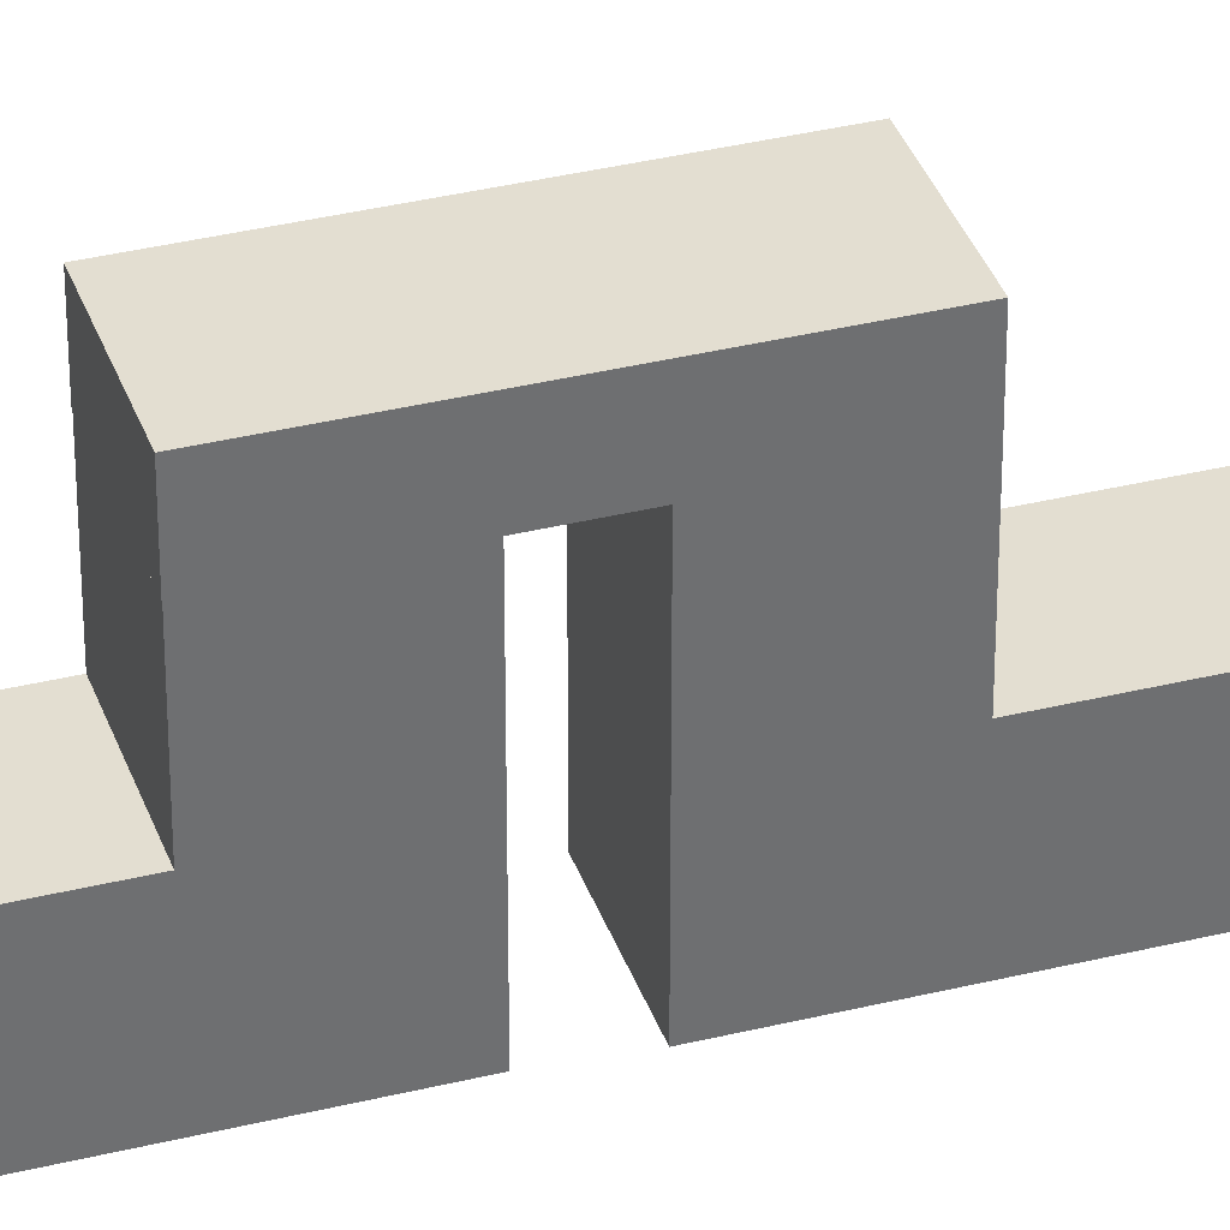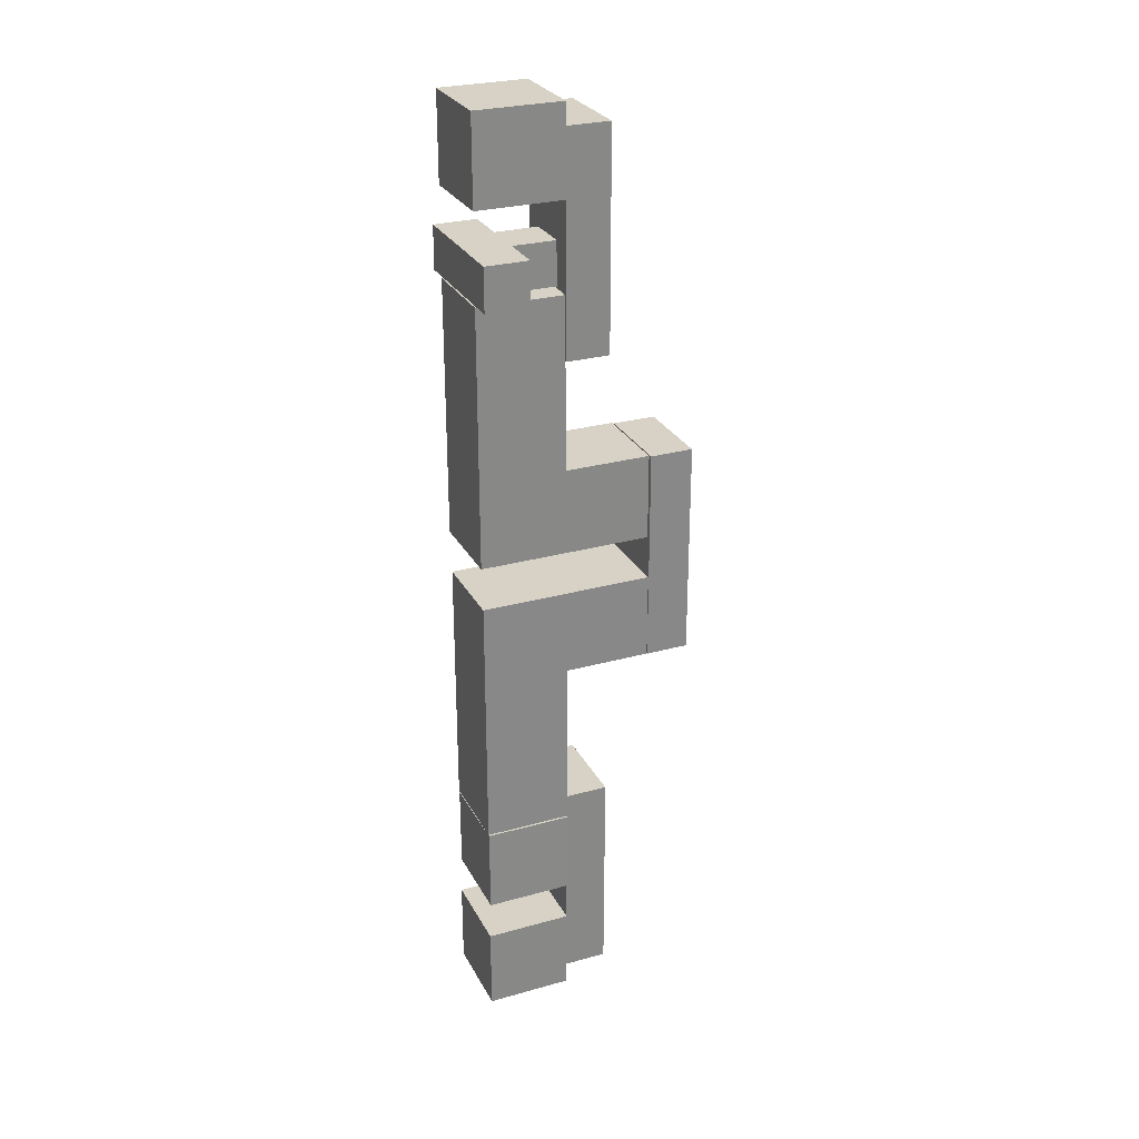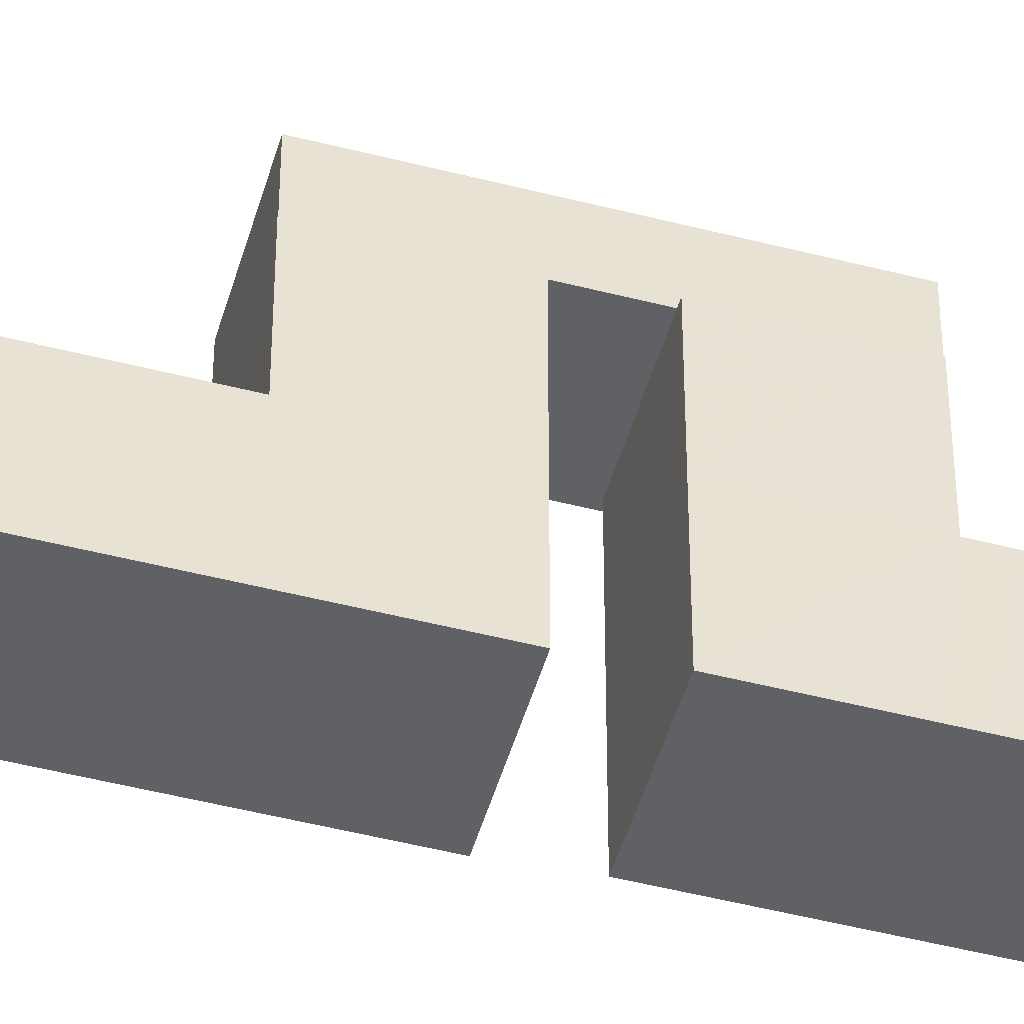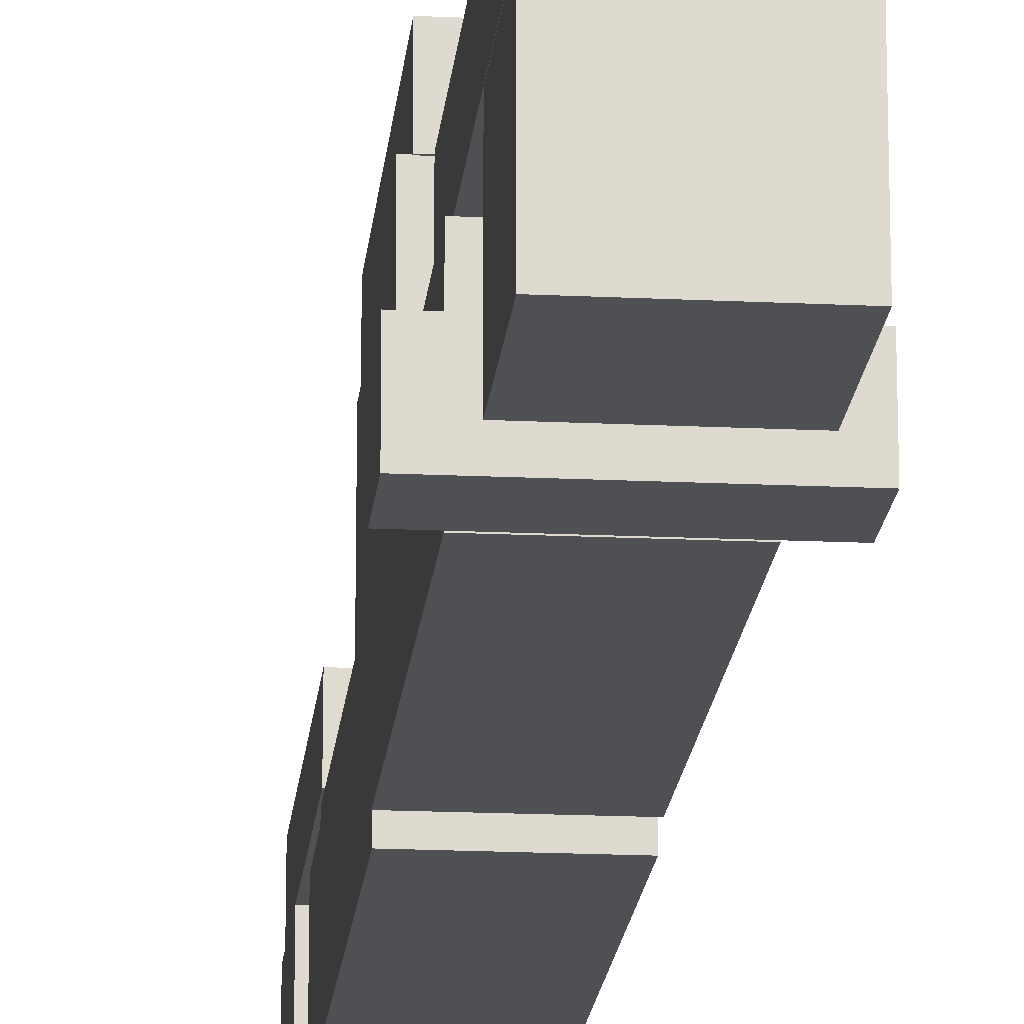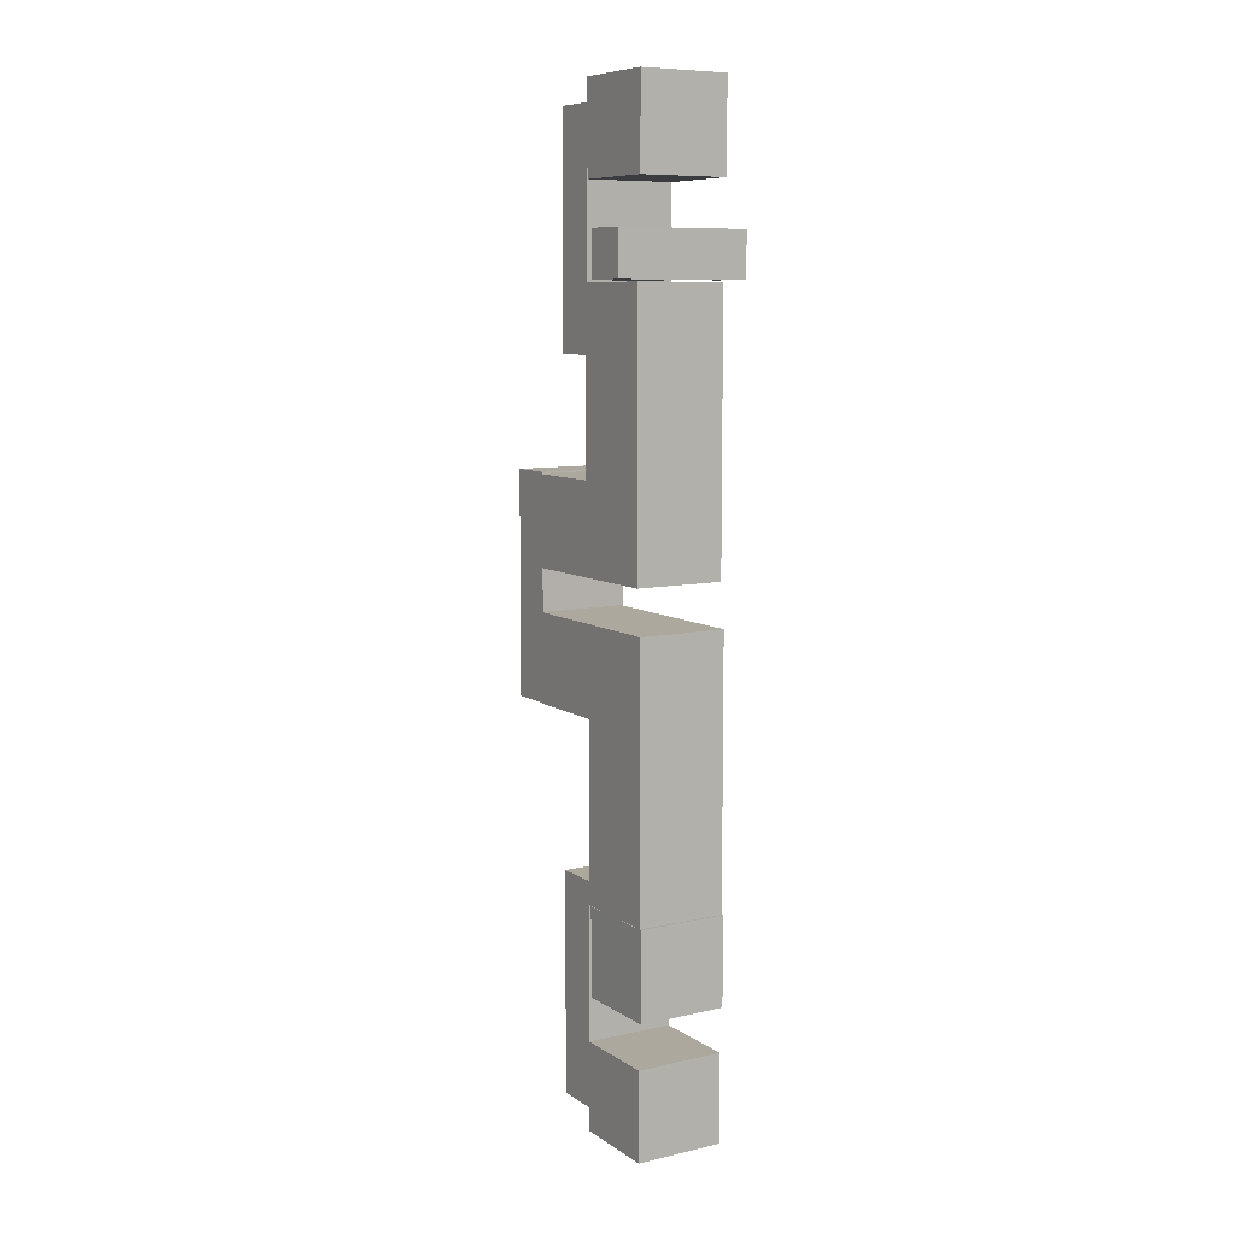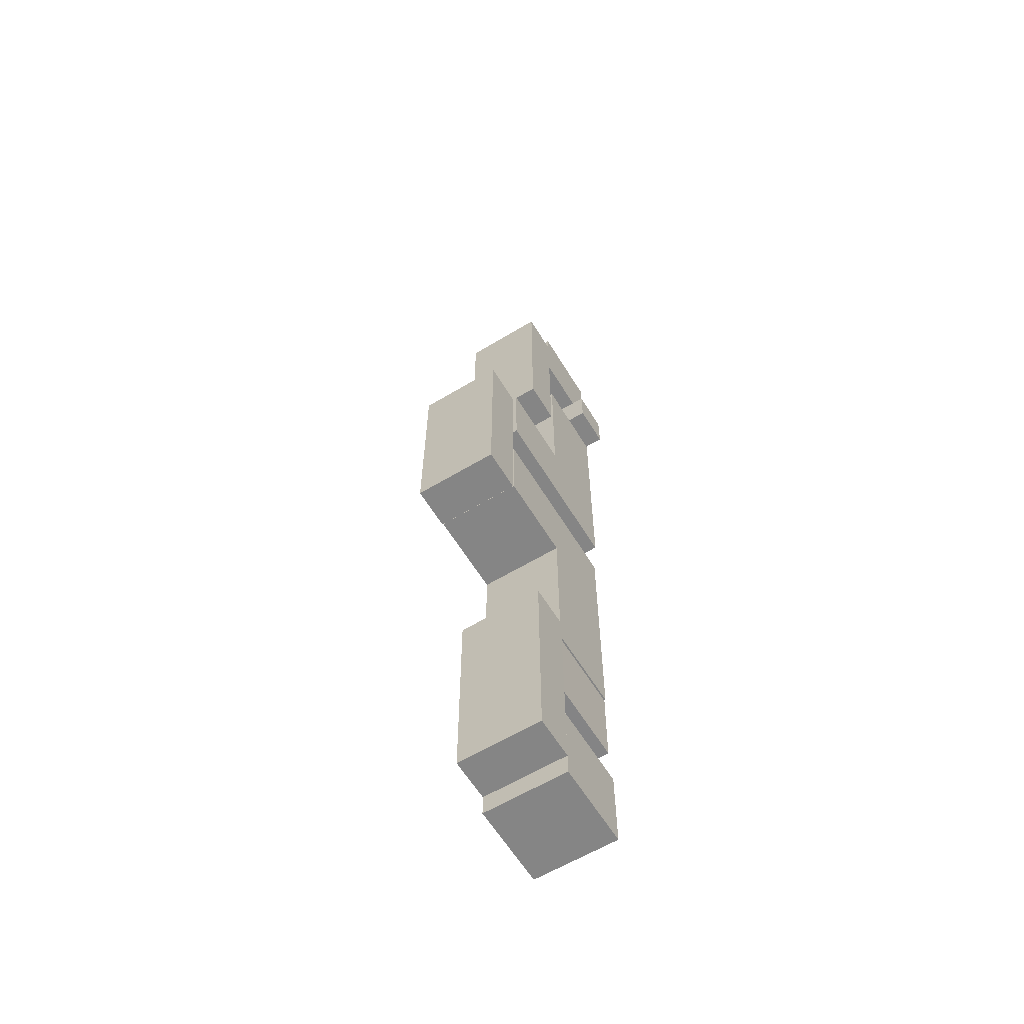
<metadata>
{"format":"obj","ext":"obj","renderer":"f3d","projection":"perspective","resolution":1024,"background":"white","views":[{"elev":36.0,"azim":72.1,"up":"+Y"},{"elev":27.6,"azim":66.9,"up":"+Z"},{"elev":-49.3,"azim":-105.9,"up":"+Y"},{"elev":-18.6,"azim":-5.3,"up":"+Y"},{"elev":8.6,"azim":-31.3,"up":"+Z"},{"elev":-61.7,"azim":-148.6,"up":"+Z"}]}
</metadata>
<code>
o Plane/BasicEnvironment/StartCube-1
v 0.1 0 1.1
v 0.1 0.2 0.9
v 0.1 0.2 1.1
v 0.1 0 0.9
v -0.1 0.2 0.9
v -0.1 0.2 1.1
v -0.1 0 0.9
v -0.1 0 1.1
f 1 2 3
f 1 4 2
f 3 5 6
f 3 2 5
f 6 7 8
f 6 5 7
f 8 4 1
f 8 7 4
f 4 5 2
f 4 7 5
f 8 3 6
f 8 1 3
o Plane/BasicEnvironment/StartCube-2
v 0.1 0 -0.9
v 0.1 0.2 -1.1
v 0.1 0.2 -0.9
v 0.1 0 -1.1
v -0.1 0.2 -1.1
v -0.1 0.2 -0.9
v -0.1 0 -1.1
v -0.1 0 -0.9
f 9 10 11
f 9 12 10
f 11 13 14
f 11 10 13
f 14 15 16
f 14 13 15
f 16 12 9
f 16 15 12
f 12 13 10
f 12 15 13
f 16 11 14
f 16 9 11
o GridBigLShape_0
v 0.09468 0.001078 0.09675
v -0.1055 0.2009 0.09676
v 0.09451 0.2011 0.09675
v -0.1053 0.0009136 0.09676
v -0.1055 0.2009 0.2968
v 0.09452 0.2011 0.2968
v -0.1053 0.0009102 0.2968
v 0.09469 0.001075 0.2967
v -0.1055 0.2009 0.4968
v 0.09453 0.2011 0.4968
v -0.1053 0.0009068 0.4968
v 0.0947 0.001072 0.4967
v -0.1055 0.2009 0.6968
v 0.09455 0.2011 0.6968
v -0.1053 0.0009033 0.6968
v 0.09471 0.001068 0.6967
v -0.1057 0.4009 0.09677
v 0.09435 0.4011 0.09675
v -0.1056 0.4009 0.2968
v 0.09436 0.4011 0.2968
f 17 18 19
f 17 20 18
f 19 21 22
f 19 18 21
f 22 23 24
f 22 21 23
f 24 20 17
f 24 23 20
f 19 24 17
f 19 22 24
f 21 20 23
f 21 18 20
f 22 25 26
f 22 21 25
f 26 27 28
f 26 25 27
f 28 23 24
f 28 27 23
f 22 28 24
f 22 26 28
f 25 23 27
f 25 21 23
f 26 29 30
f 26 25 29
f 30 31 32
f 30 29 31
f 32 27 28
f 32 31 27
f 26 32 28
f 26 30 32
f 29 27 31
f 29 25 27
f 19 33 34
f 19 18 33
f 34 35 36
f 34 33 35
f 36 21 22
f 36 35 21
f 34 22 19
f 34 36 22
f 35 18 21
f 35 33 18
o GridBigLShape_0:1
v -0.09783 0.001067 -0.00117
v 0.1023 0.201 -0.001177
v -0.09771 0.2011 -0.001208
v 0.1022 0.0009507 -0.001139
v 0.1023 0.2009 -0.2012
v -0.09768 0.201 -0.2012
v 0.1022 0.000912 -0.2011
v -0.0978 0.001028 -0.2012
v 0.1024 0.2009 -0.4012
v -0.09765 0.201 -0.4012
v 0.1022 0.0008733 -0.4011
v -0.09777 0.0009898 -0.4012
v 0.1024 0.2008 -0.6012
v -0.09762 0.201 -0.6012
v 0.1023 0.0008347 -0.6011
v -0.09774 0.0009511 -0.6012
v 0.1024 0.401 -0.001216
v -0.09759 0.4011 -0.001247
v 0.1024 0.4009 -0.2012
v -0.09756 0.401 -0.2012
f 37 38 39
f 37 40 38
f 39 41 42
f 39 38 41
f 42 43 44
f 42 41 43
f 44 40 37
f 44 43 40
f 39 44 37
f 39 42 44
f 41 40 43
f 41 38 40
f 42 45 46
f 42 41 45
f 46 47 48
f 46 45 47
f 48 43 44
f 48 47 43
f 42 48 44
f 42 46 48
f 45 43 47
f 45 41 43
f 46 49 50
f 46 45 49
f 50 51 52
f 50 49 51
f 52 47 48
f 52 51 47
f 46 52 48
f 46 50 52
f 49 47 51
f 49 45 47
f 39 53 54
f 39 38 53
f 54 55 56
f 54 53 55
f 56 41 42
f 56 55 41
f 54 42 39
f 54 56 42
f 55 38 41
f 55 53 38
o GridPlank_0
v -0.09501 0.5004 0.2999
v 0.1051 0.4005 0.2998
v 0.105 0.5005 0.2999
v -0.09494 0.4004 0.2998
v 0.1051 0.4009 -0.2002
v 0.105 0.5009 -0.2001
v -0.09495 0.4007 -0.2002
v -0.09502 0.5007 -0.2001
f 57 58 59
f 57 60 58
f 59 61 62
f 59 58 61
f 62 63 64
f 62 61 63
f 64 60 57
f 64 63 60
f 59 64 57
f 59 62 64
f 61 60 63
f 61 58 60
o GridPlank_0:1
v 0.09993 0.3008 0.5505
v -0.1002 0.2011 0.5503
v -0.1001 0.3011 0.5505
v 0.09977 0.2008 0.5502
v -0.1002 0.2 1.05
v -0.1001 0.3 1.05
v 0.09978 0.1997 1.05
v 0.09994 0.2997 1.05
f 65 66 67
f 65 68 66
f 67 69 70
f 67 66 69
f 70 71 72
f 70 69 71
f 72 68 65
f 72 71 68
f 67 72 65
f 67 70 72
f 69 68 71
f 69 66 68
o GridPlank_0:2
v -0.09968 0.3009 -0.5474
v 0.1002 0.2006 -0.5473
v 0.1003 0.3006 -0.5475
v -0.09985 0.2009 -0.5473
v 0.09995 0.1997 -1.047
v 0.1001 0.2997 -1.048
v -0.1 0.2 -1.047
v -0.09988 0.3 -1.047
f 73 74 75
f 73 76 74
f 75 77 78
f 75 74 77
f 78 79 80
f 78 77 79
f 80 76 73
f 80 79 76
f 75 80 73
f 75 78 80
f 77 76 79
f 77 74 76
o GridCube_0
v 0.1054 0.2009 -0.6027
v -0.09386 0.201 -0.8034
v -0.09463 0.201 -0.6034
v 0.1061 0.2009 -0.8027
v -0.09395 0.001025 -0.8035
v -0.09472 0.0009783 -0.6035
v 0.1061 0.0009357 -0.8027
v 0.1053 0.0008888 -0.6027
f 81 82 83
f 81 84 82
f 83 85 86
f 83 82 85
f 86 87 88
f 86 85 87
f 88 84 81
f 88 87 84
f 84 85 82
f 84 87 85
f 88 83 86
f 88 81 83
o GridTShape_0
v 0.1498 0.0009884 0.8009
v 0.1497 0.1009 0.7008
v 0.1497 0.101 0.8008
v 0.1497 0.0009022 0.7009
v 0.04967 0.1008 0.7008
v 0.04968 0.1009 0.8008
v 0.04974 0.0008347 0.7009
v 0.04975 0.0009209 0.8009
v -0.05033 0.1008 0.7008
v -0.05032 0.1009 0.8008
v -0.05026 0.0007672 0.7009
v -0.05025 0.0008534 0.8009
v -0.1503 0.1007 0.7009
v -0.1503 0.1008 0.8009
v -0.1503 0.0006997 0.7009
v -0.1502 0.0007859 0.8009
v 0.04961 0.2008 0.7008
v 0.04962 0.2009 0.8008
v -0.05039 0.2008 0.7008
v -0.05038 0.2009 0.8008
f 89 90 91
f 89 92 90
f 91 93 94
f 91 90 93
f 94 95 96
f 94 93 95
f 96 92 89
f 96 95 92
f 91 96 89
f 91 94 96
f 93 92 95
f 93 90 92
f 94 97 98
f 94 93 97
f 98 99 100
f 98 97 99
f 100 95 96
f 100 99 95
f 94 100 96
f 94 98 100
f 97 95 99
f 97 93 95
f 98 101 102
f 98 97 101
f 102 103 104
f 102 101 103
f 104 99 100
f 104 103 99
f 98 104 100
f 98 102 104
f 101 99 103
f 101 97 99
f 94 105 106
f 94 93 105
f 106 107 108
f 106 105 107
f 108 97 98
f 108 107 97
f 106 98 94
f 106 108 98
f 107 93 97
f 107 105 93

</code>
